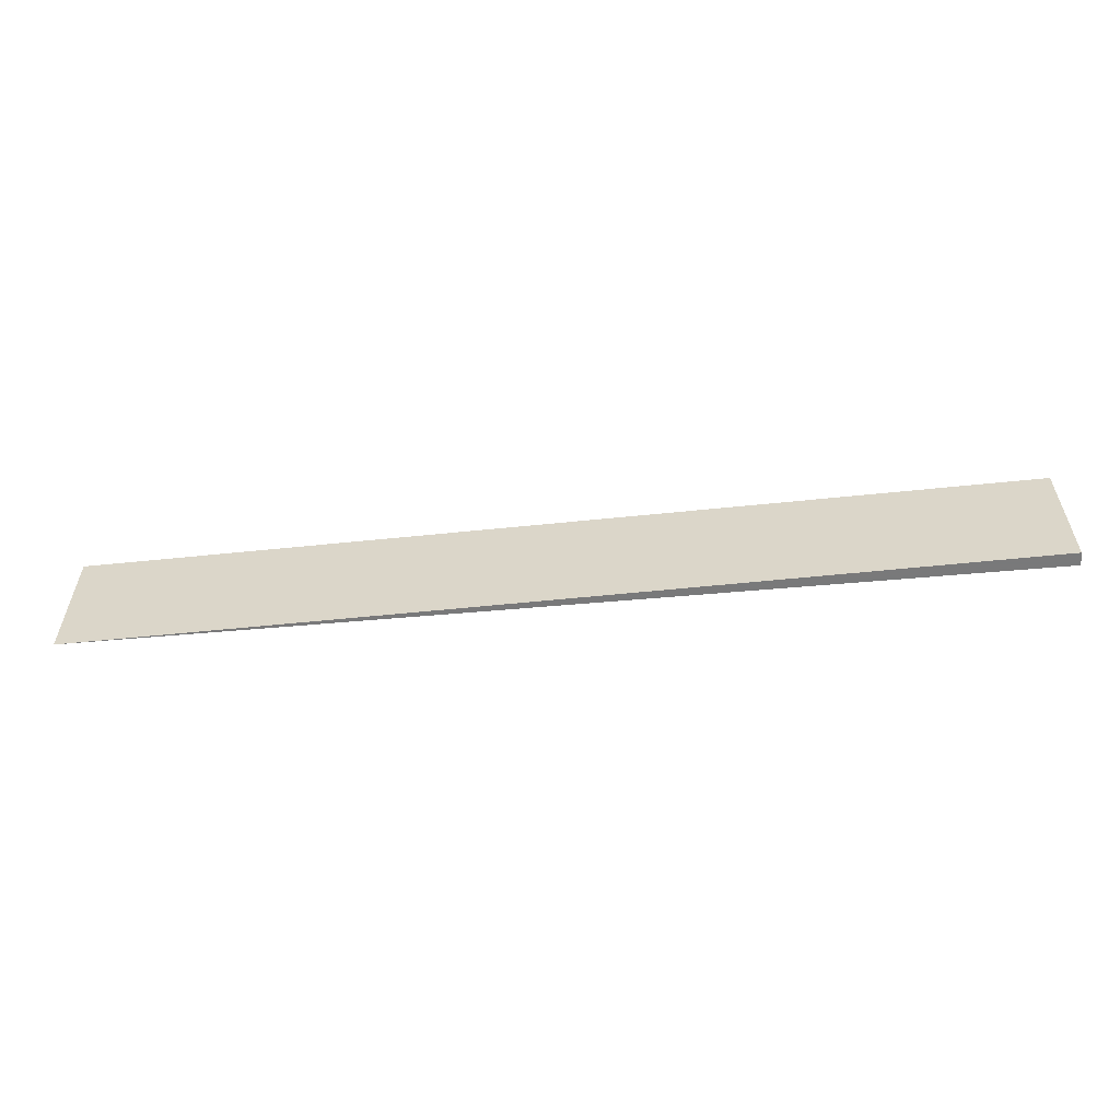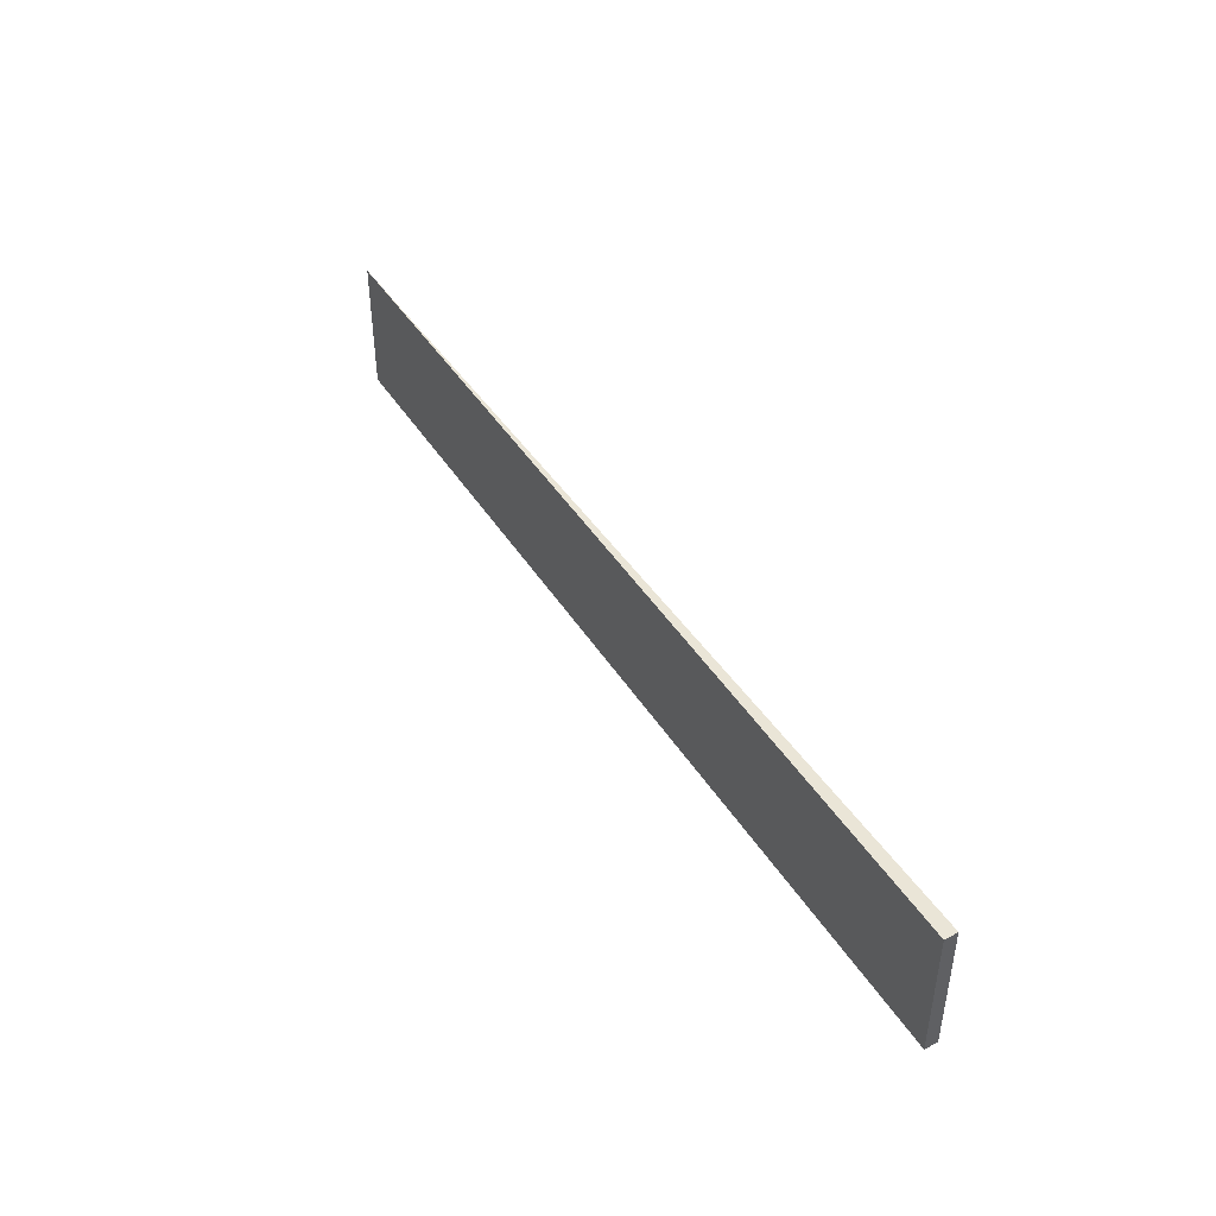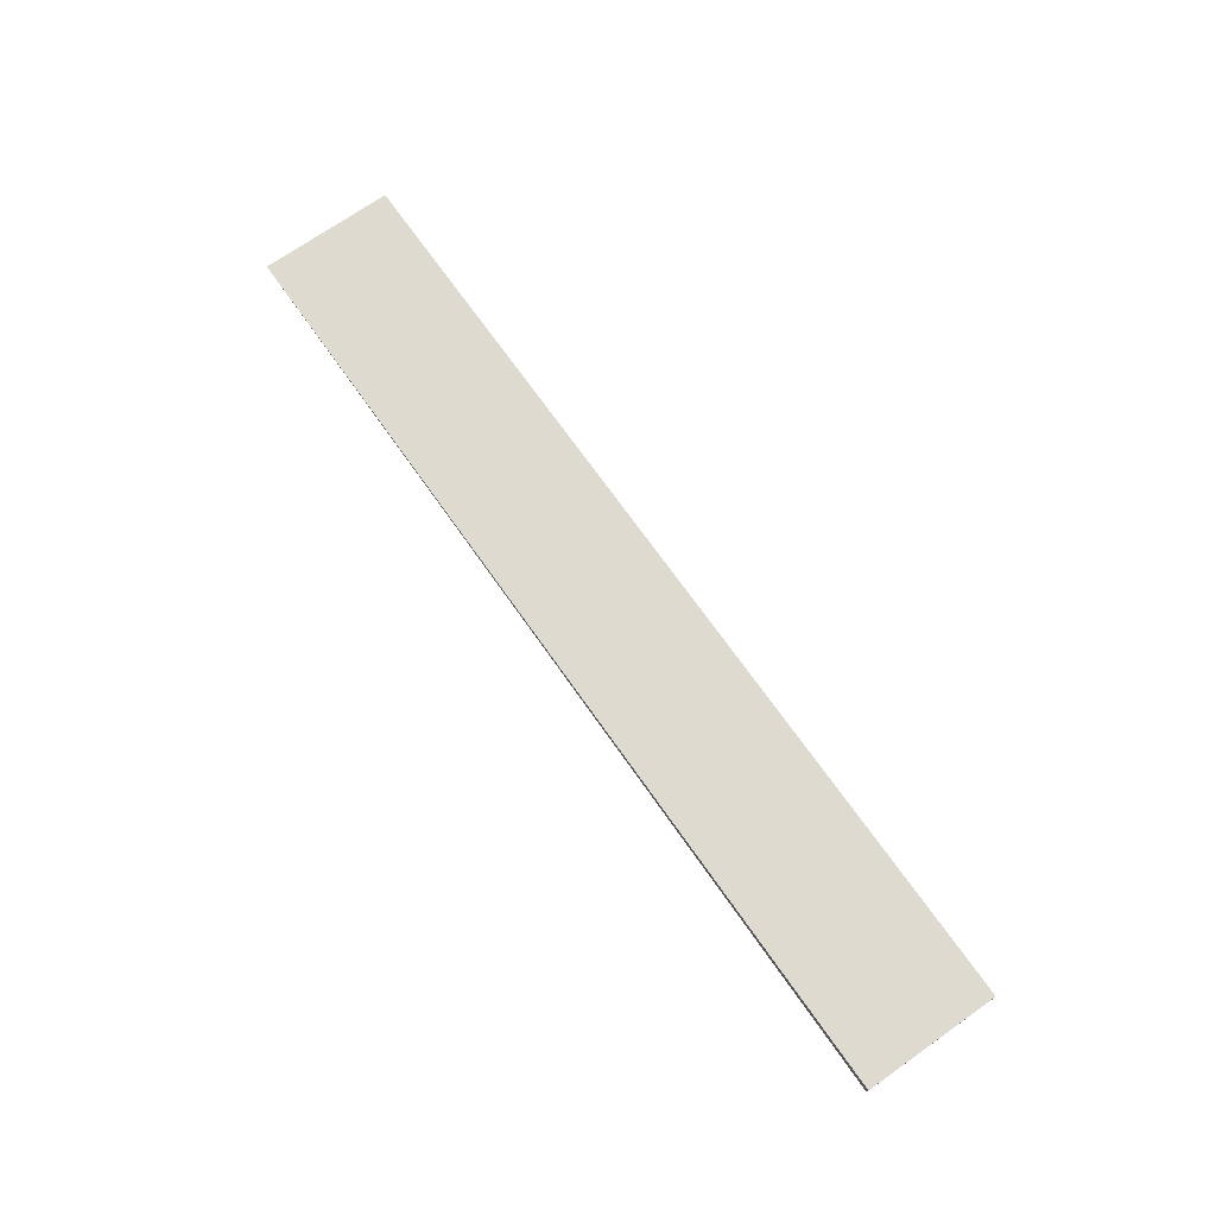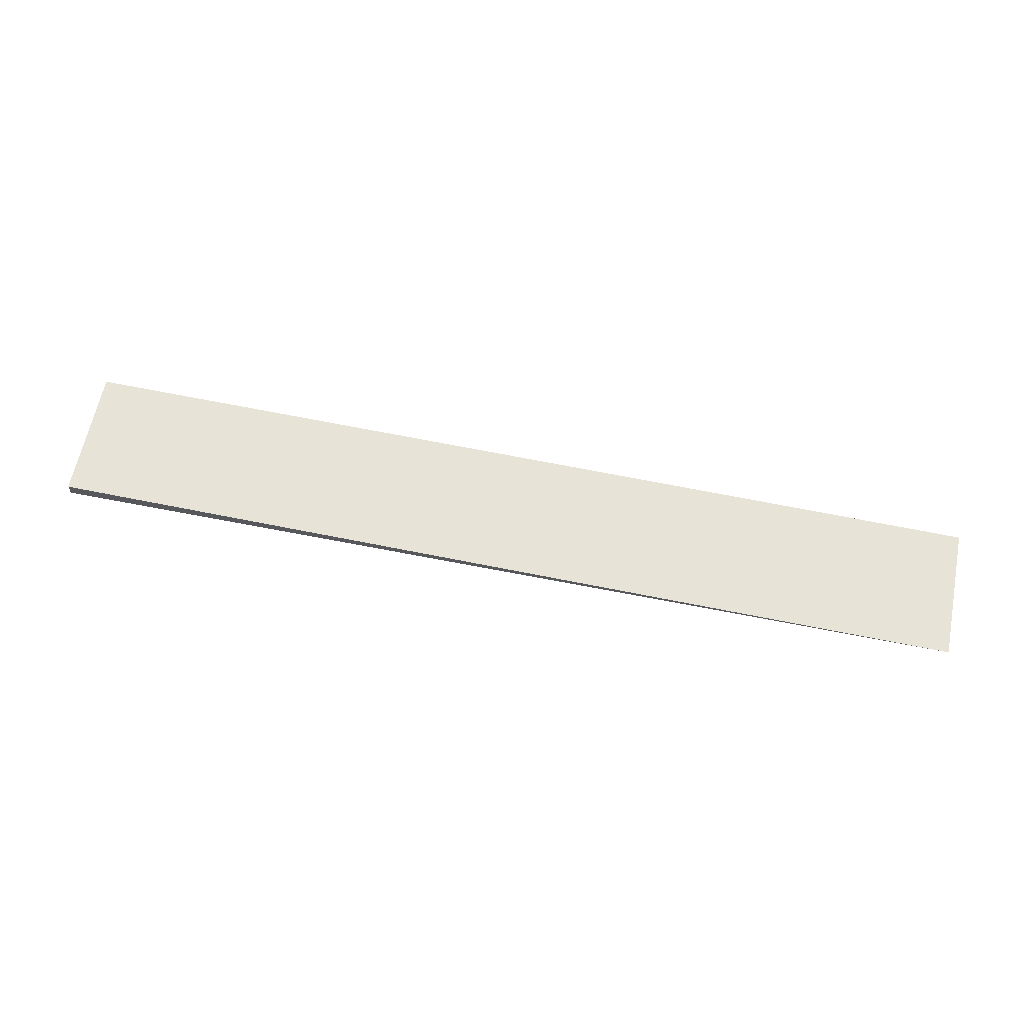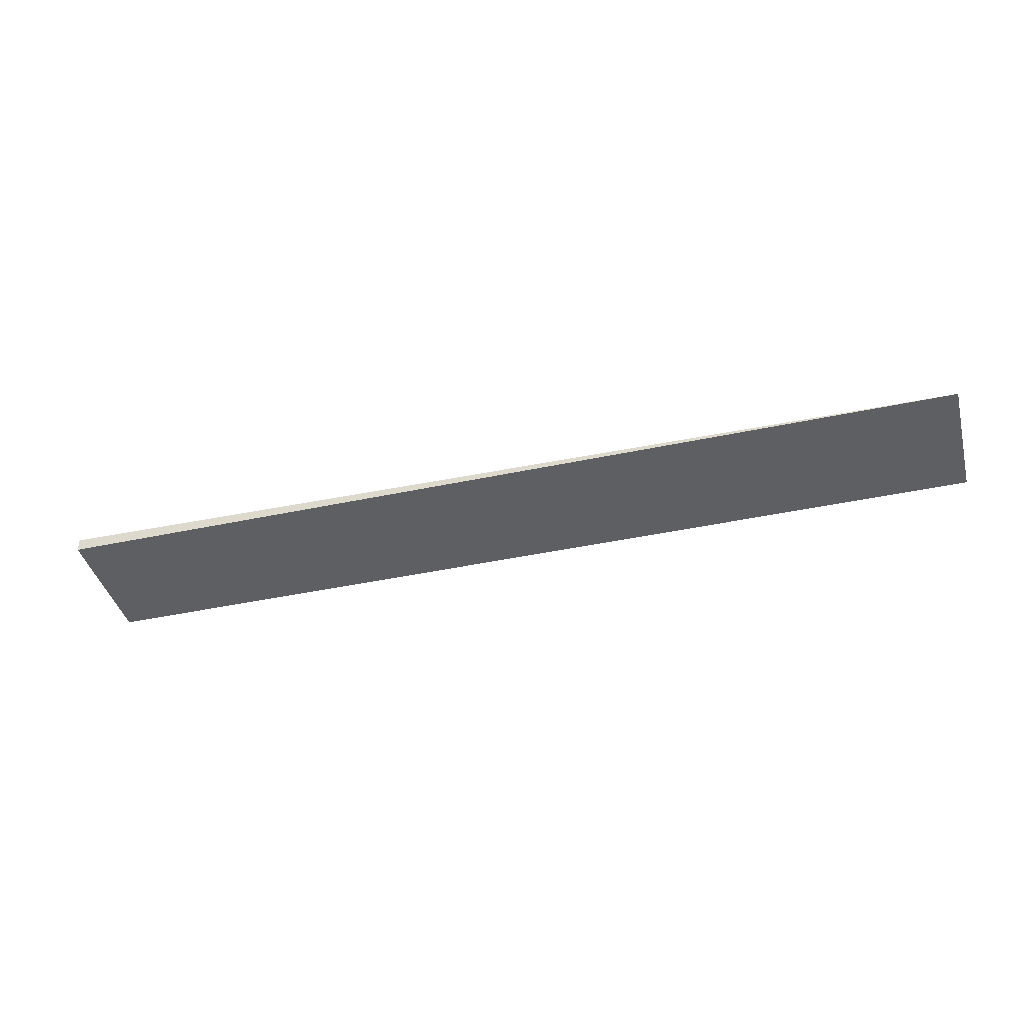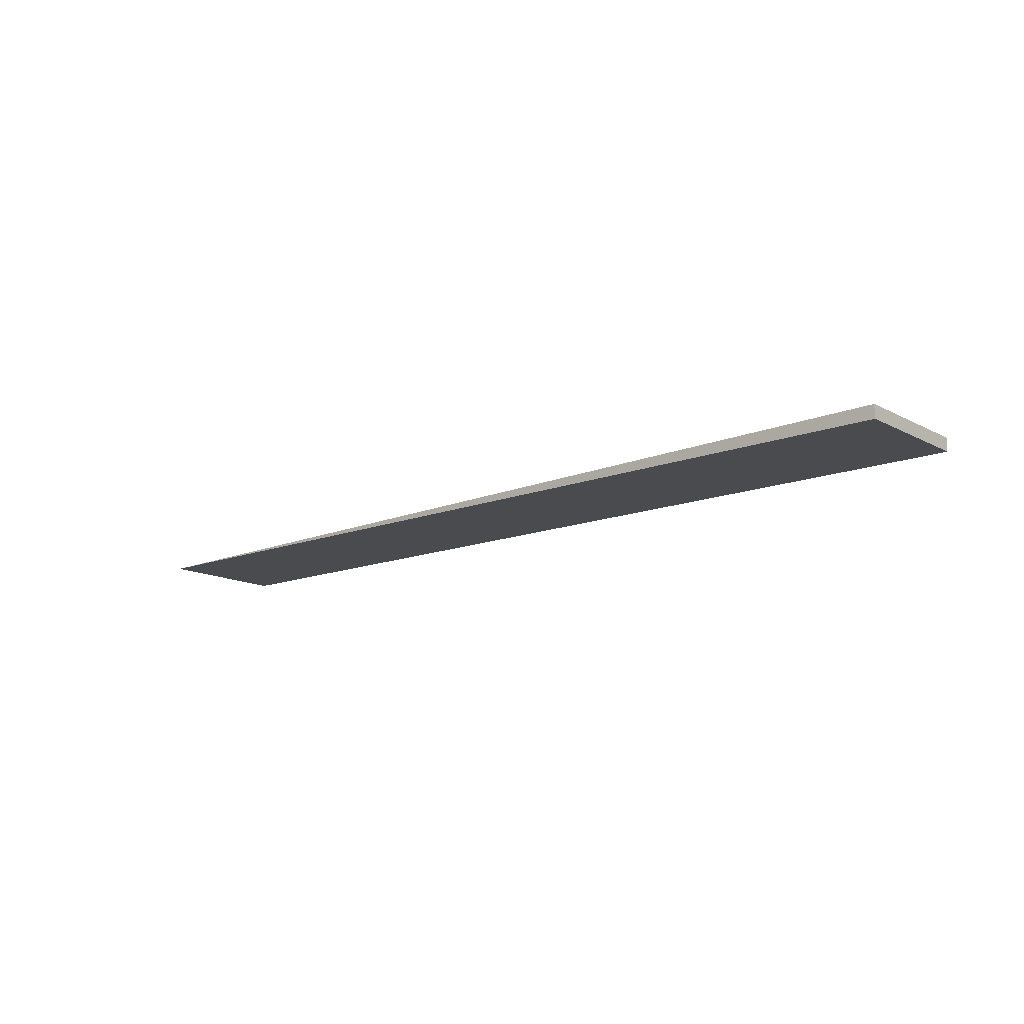
<metadata>
{"format":"obj","ext":"obj","renderer":"f3d","projection":"perspective","resolution":1024,"background":"white","views":[{"elev":-57.7,"azim":-174.7,"up":"+Z"},{"elev":44.0,"azim":-121.0,"up":"+Z"},{"elev":71.3,"azim":-125.1,"up":"+Y"},{"elev":62.4,"azim":11.4,"up":"+Y"},{"elev":-40.8,"azim":14.8,"up":"+Y"},{"elev":-14.1,"azim":-139.4,"up":"+Y"}]}
</metadata>
<code>
o 7912
v 2203 1876 6.104
v 2203 1876 6.104
v 2204 1876 6.104
v 2204 1876 6.004
v 2203 1876 6.004
v 2203 1876 6.004
v 2203 1876 6.104
v 2203 1876 6.004
v 2203 1876 6.004
v 2204 1876 6.104
v 2204 1876 6.004
v 2203 1876 6.004
v 2203 1876 6.104
v 2203 1876 6.104
v 2203 1876 6.004
v 2203 1876 6.104
v 2204 1876 6.104
v 2203 1876 6.004
v 2203 1876 6.104
v 2204 1876 6.104
v 2203 1876 6.004
v 2204 1876 6.004
f 1 2 3
f 4 5 6
f 7 8 9
f 10 11 8
f 12 13 14
f 15 16 17
f 18 17 19
f 20 21 22

</code>
